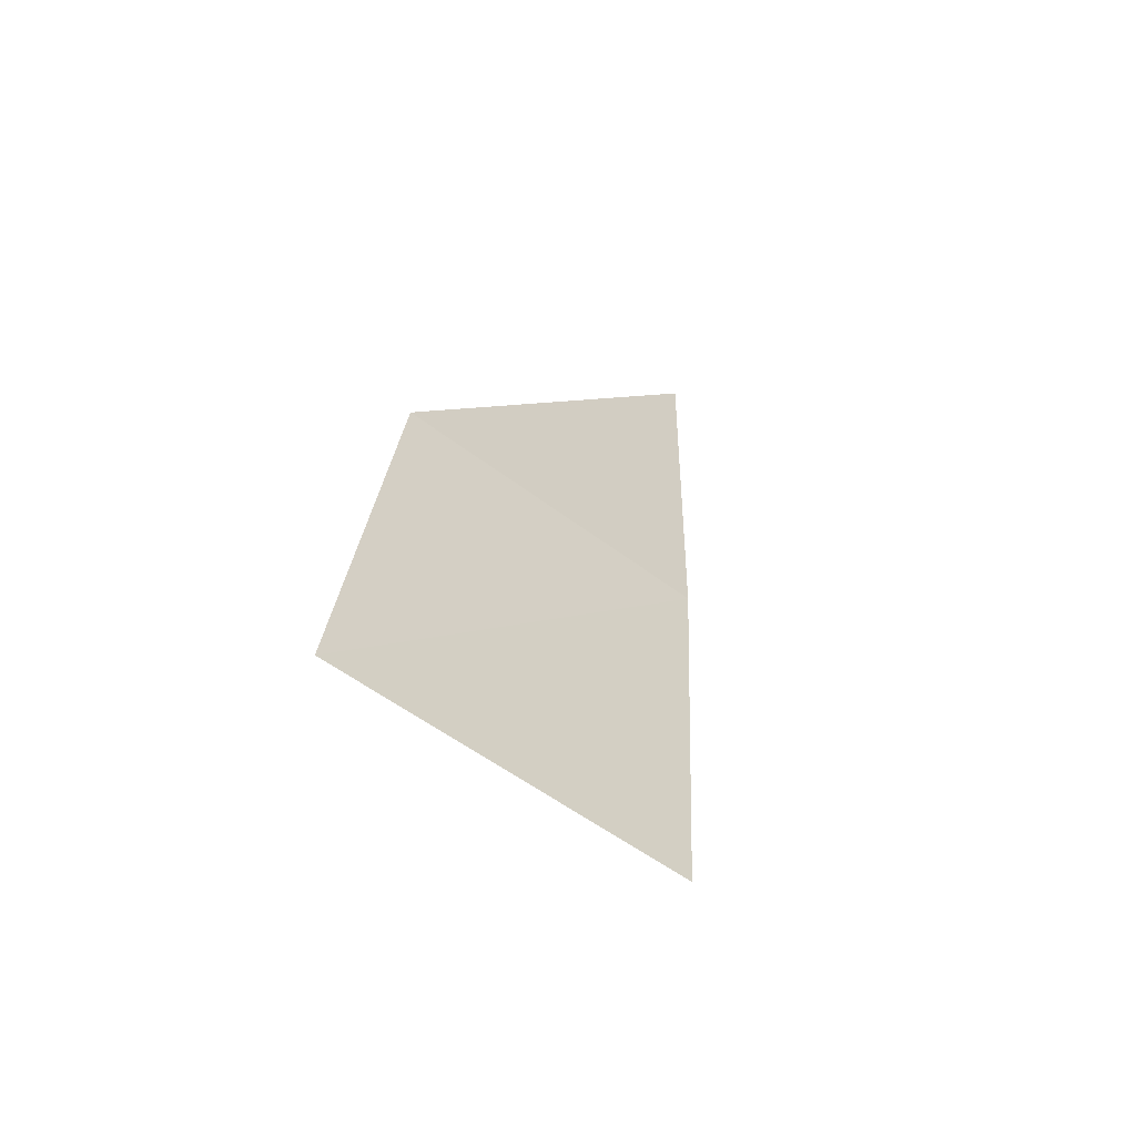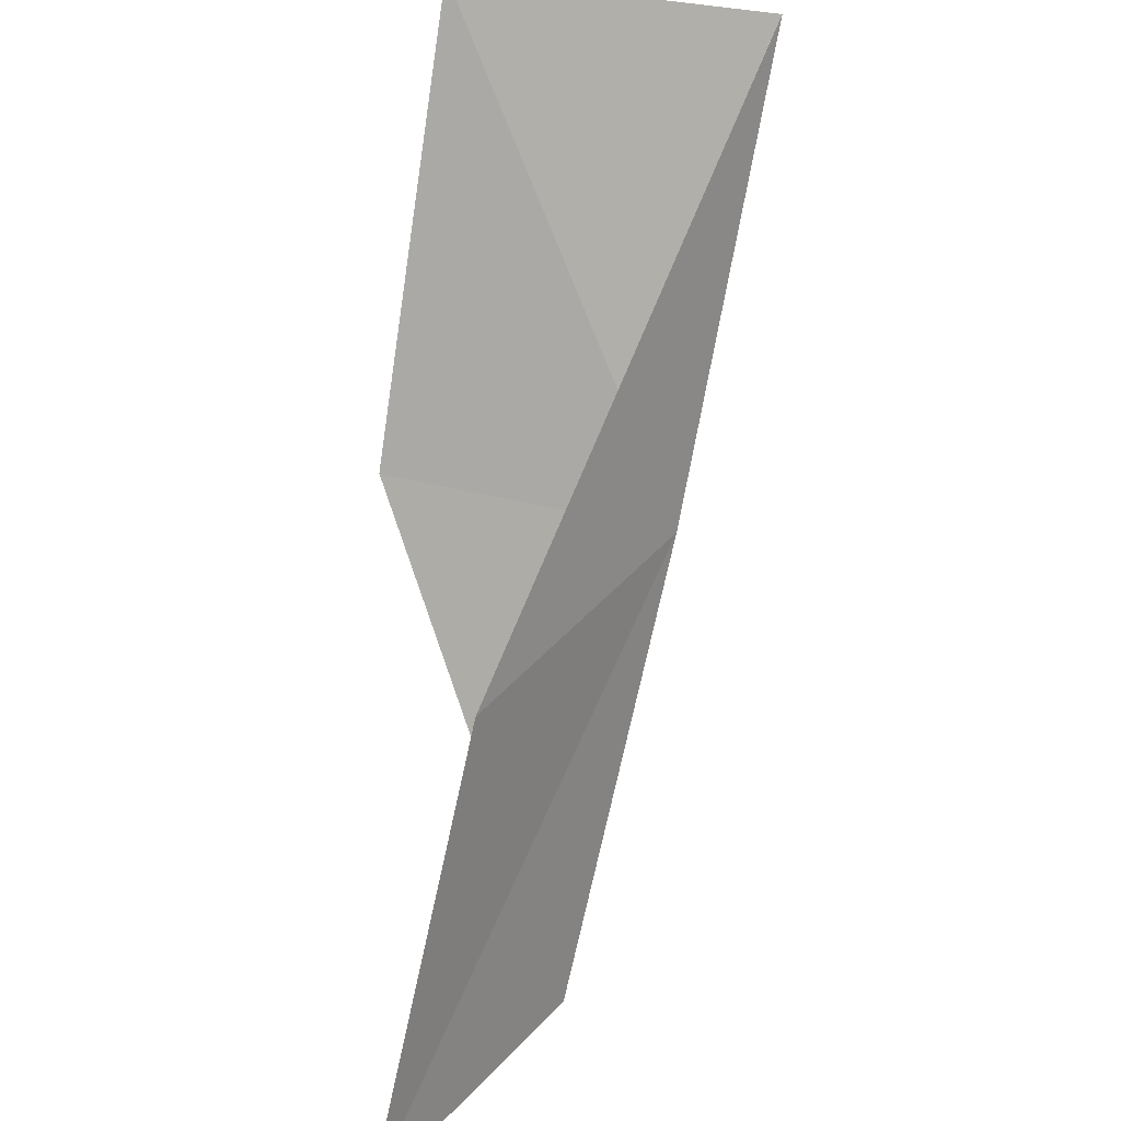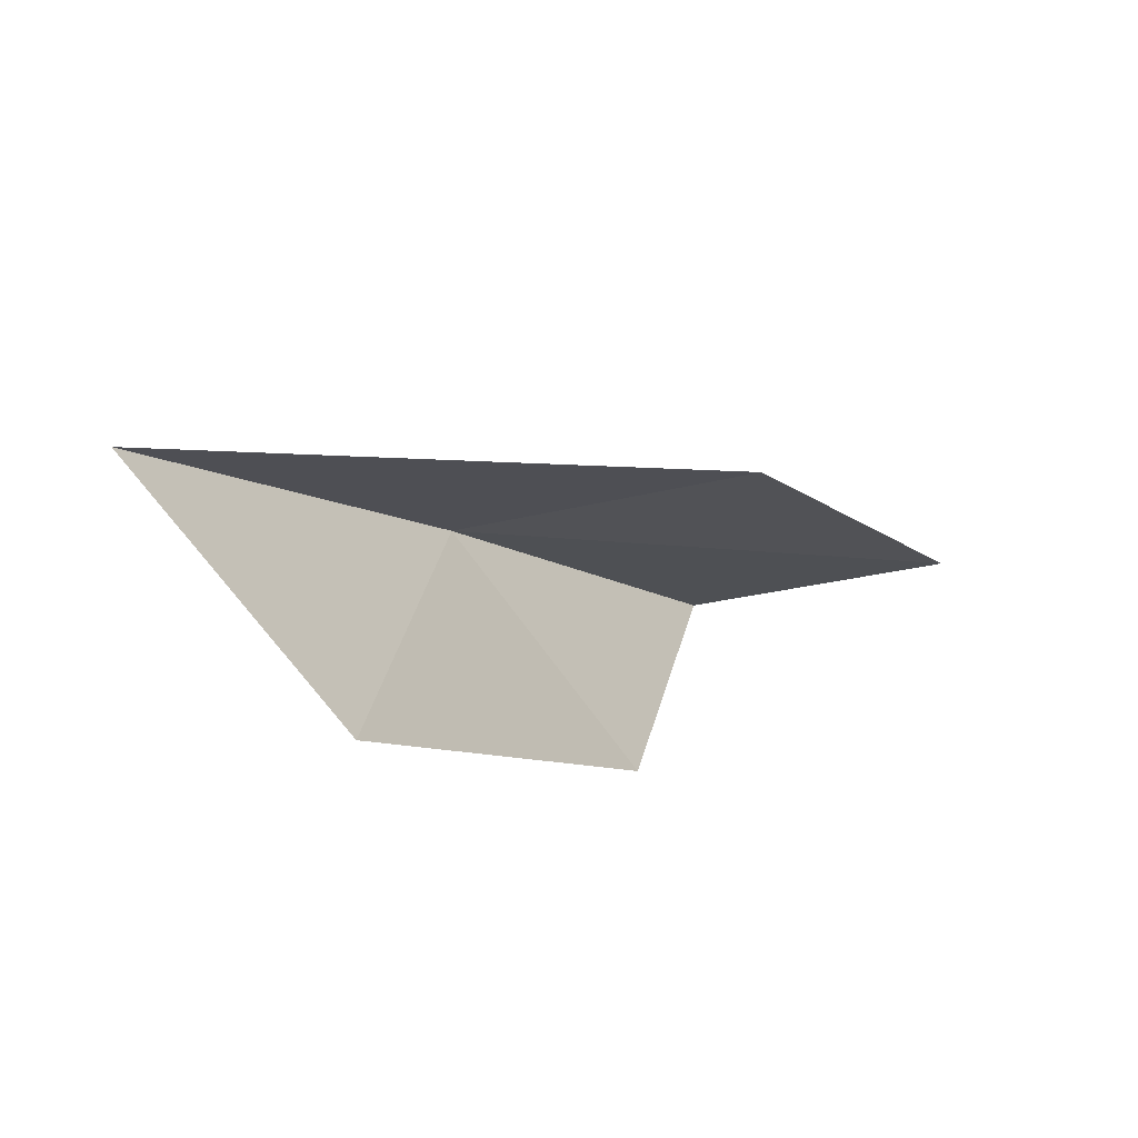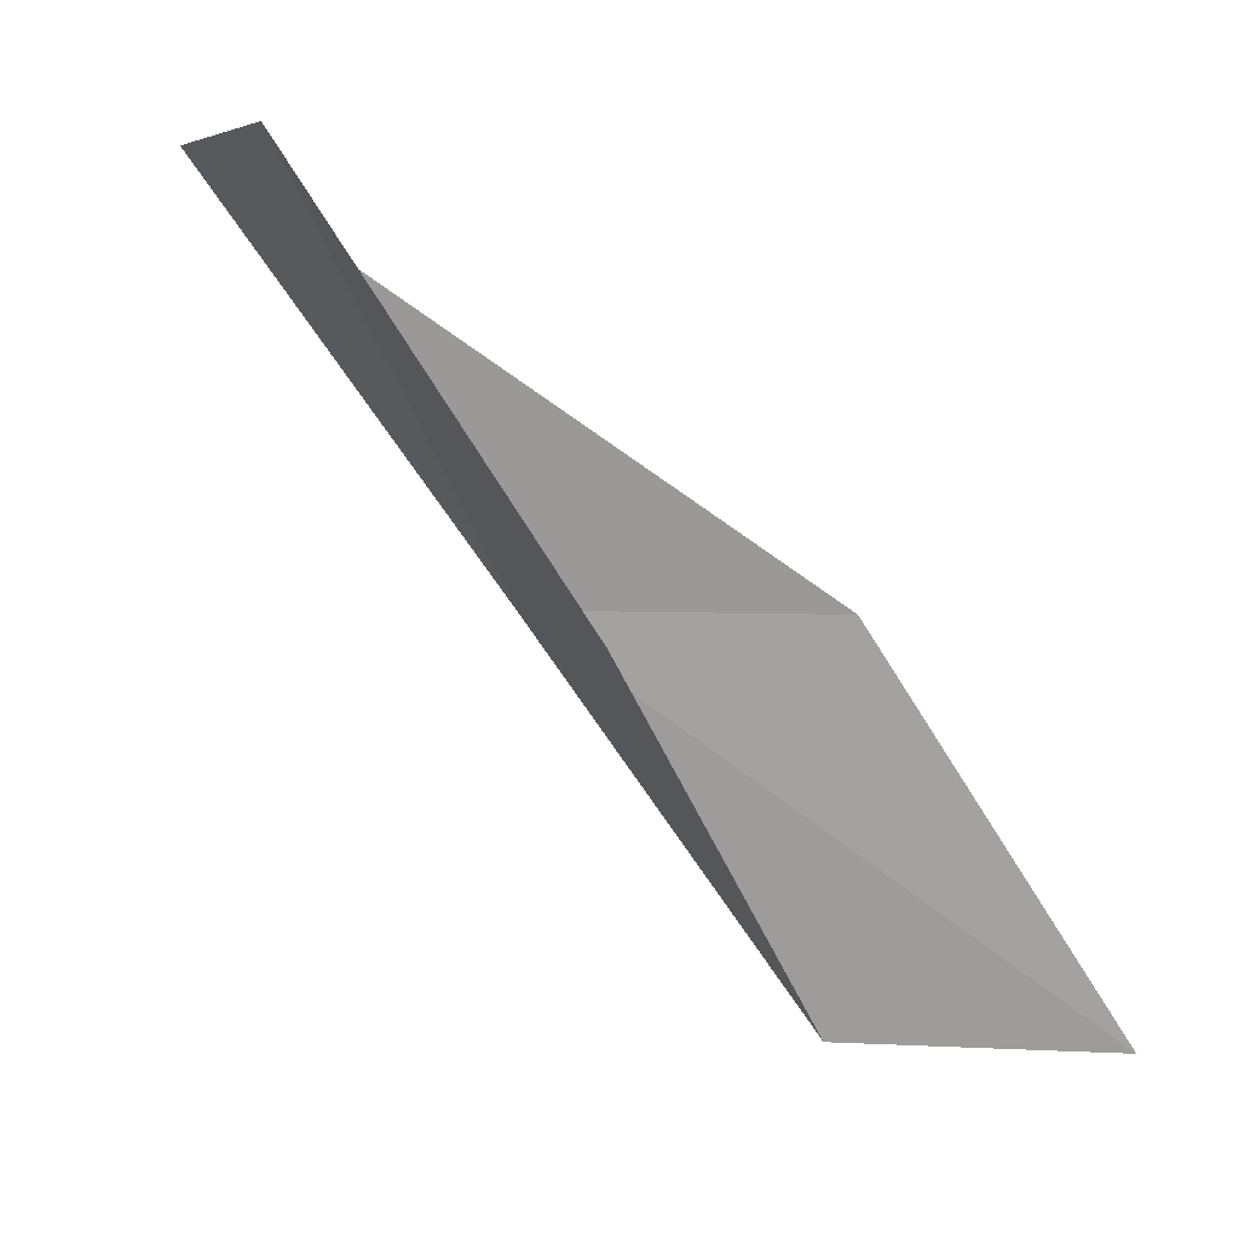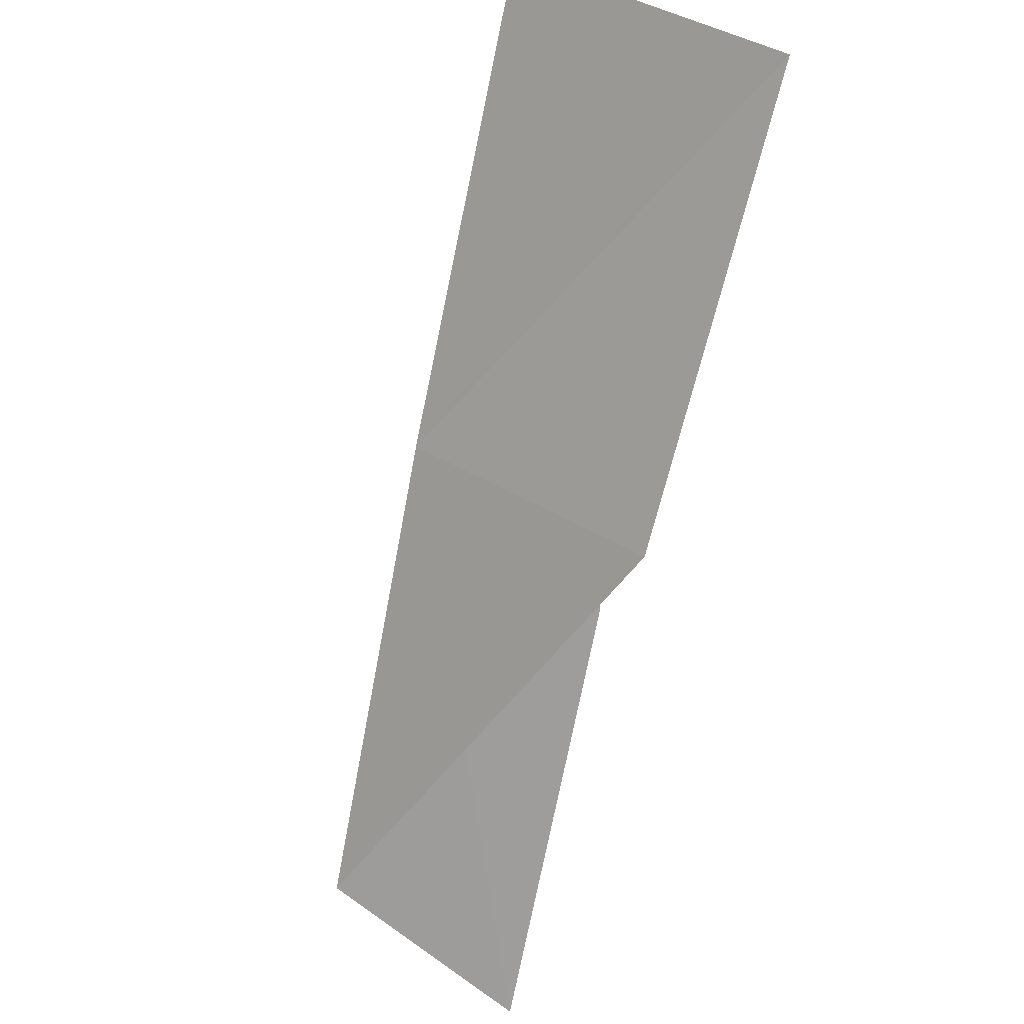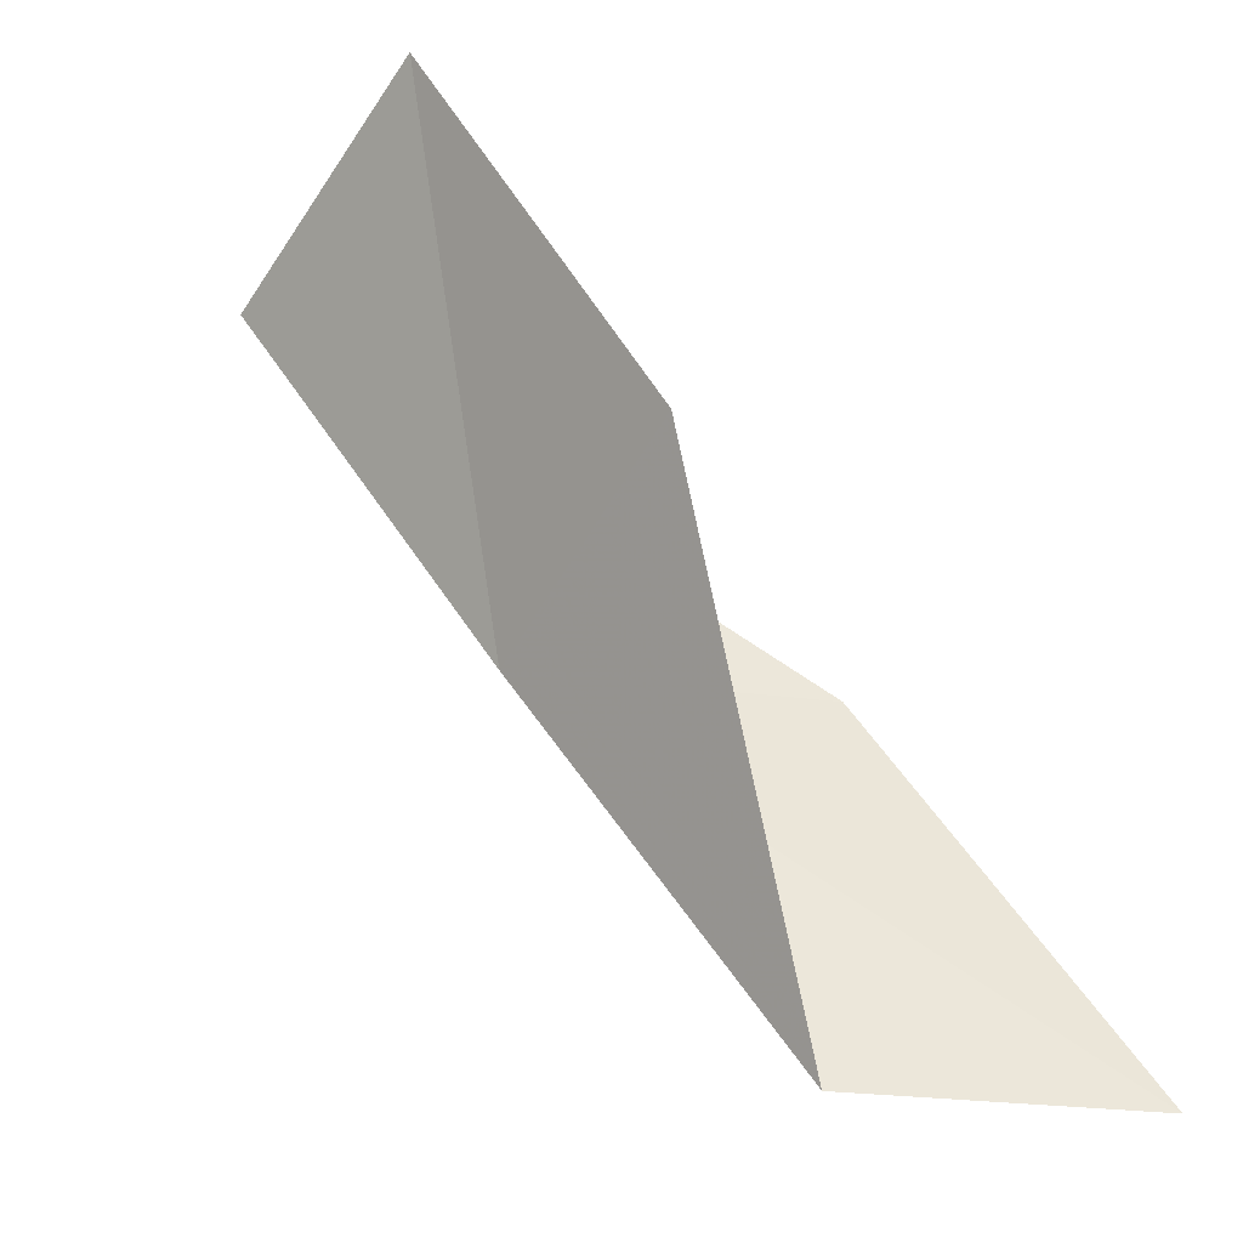
<metadata>
{"format":"obj","ext":"obj","renderer":"f3d","projection":"perspective","resolution":1024,"background":"white","views":[{"elev":54.1,"azim":22.4,"up":"+Y"},{"elev":45.0,"azim":-11.7,"up":"+Z"},{"elev":61.4,"azim":-152.5,"up":"+Z"},{"elev":6.2,"azim":-133.4,"up":"+Z"},{"elev":75.8,"azim":-146.5,"up":"+Y"},{"elev":-54.7,"azim":-146.7,"up":"+Z"}]}
</metadata>
<code>
v 50.37 5.373 56.66
v 47.86 3.284 56.66
v 51.96 8.06 61.02
v 48.79 9.464 61.02
v 47.48 6.887 56.66
v 46.25 0.9623 52.3
v 48.65 2.856 52.3
f 1 3 2
f 1 5 4
f 1 4 3
f 1 6 7
f 1 2 6
f 1 7 5

</code>
